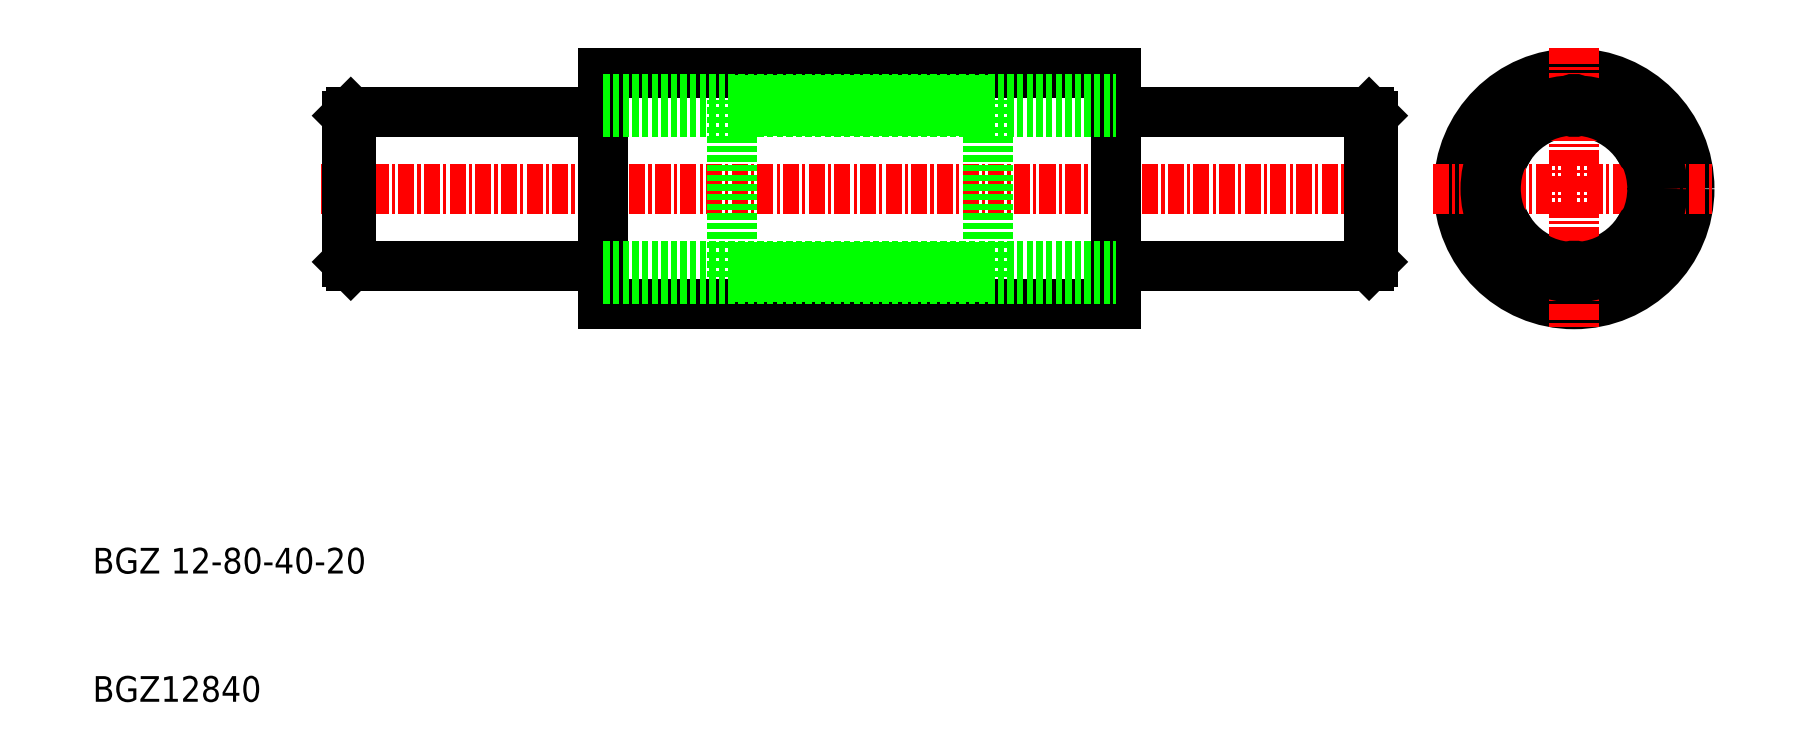
<metadata>
{"format":"dxf","ext":"dxf","renderer":"ezdxf+matplotlib","layout":"modelspace","background":"white","min_lineweight":24,"dpi":150}
</metadata>
<code>
0
SECTION
2
ENTITIES
0
LINE
8
0
10
365.5
20
644.1
30
0
11
405.5
21
644.1
31
0
0
LINE
8
0
10
365.5
20
662.1
30
0
11
405.5
21
662.1
31
0
0
LINE
8
CENTER
10
343.5
20
653.1
30
0
11
427.5
21
653.1
31
0
0
TEXT
8
0
10
325.6
20
623.1
30
0
40
2
1
BGZ 12-80-40-20
0
TEXT
8
0
10
325.6
20
613.1
30
0
40
2
1
BGZ12840
0
LINE
8
0
10
345.8
20
647.1
30
0
11
365.5
21
647.1
31
0
0
LINE
8
0
10
365.5
20
662.1
30
0
11
365.5
21
644.1
31
0
0
LINE
8
0
10
345.8
20
659.1
30
0
11
365.5
21
659.1
31
0
0
CIRCLE
8
0
10
441.1
20
653.1
30
0
40
9
0
CIRCLE
8
0
10
441.1
20
653.1
30
0
40
7
0
CIRCLE
8
0
10
441.1
20
653.1
30
0
40
6
0
LINE
8
CENTER
10
441.1
20
664.1
30
0
11
441.1
21
642.1
31
0
0
LINE
8
CENTER
10
430.1
20
653.1
30
0
11
452.1
21
653.1
31
0
0
LINE
8
0
10
425.2
20
647.1
30
0
11
405.5
21
647.1
31
0
0
LINE
8
0
10
405.5
20
644.1
30
0
11
405.5
21
662.1
31
0
0
ARC
8
0
10
441.1
20
646.6
30
0
40
0.5
50
231.8
51
308.2
0
ARC
8
0
10
435.5
20
649.9
30
0
40
0.5
50
171.8
51
248.2
0
ARC
8
0
10
435.5
20
656.4
30
0
40
0.5
50
111.8
51
188.2
0
ARC
8
0
10
446.8
20
649.9
30
0
40
0.5
50
291.8
51
8.172
0
ARC
8
0
10
446.8
20
656.4
30
0
40
0.5
50
351.8
51
68.17
0
LINE
8
0
10
425.2
20
659.1
30
0
11
405.5
21
659.1
31
0
0
ARC
8
0
10
441.1
20
659.6
30
0
40
0.5
50
51.83
51
128.2
0
CIRCLE
8
0
10
441.1
20
653.1
30
0
40
6.1
0
CIRCLE
8
0
10
441.1
20
653.1
30
0
40
6.9
0
ARC
8
0
10
441.1
20
659.6
30
0
40
0.5
50
234.5
51
305.5
0
ARC
8
0
10
435.5
20
656.4
30
0
40
0.5
50
294.5
51
5.527
0
ARC
8
0
10
435.5
20
649.9
30
0
40
0.5
50
354.5
51
65.53
0
ARC
8
0
10
441.1
20
646.6
30
0
40
0.5
50
54.47
51
125.5
0
ARC
8
0
10
446.8
20
649.9
30
0
40
0.5
50
114.5
51
185.5
0
ARC
8
0
10
446.8
20
656.4
30
0
40
0.5
50
174.5
51
245.5
0
LINE
8
0
10
345.8
20
659.1
30
0
11
345.5
21
658.8
31
0
0
LINE
8
0
10
345.8
20
659.1
30
0
11
345.8
21
647.1
31
0
0
LINE
8
0
10
345.5
20
647.4
30
0
11
345.8
21
647.1
31
0
0
LINE
8
0
10
345.5
20
647.4
30
0
11
345.5
21
658.8
31
0
0
LINE
8
0
10
425.2
20
659.1
30
0
11
425.5
21
658.8
31
0
0
LINE
8
0
10
425.2
20
659.1
30
0
11
425.2
21
647.1
31
0
0
LINE
8
0
10
425.5
20
647.4
30
0
11
425.2
21
647.1
31
0
0
LINE
8
0
10
425.5
20
647.4
30
0
11
425.5
21
658.8
31
0
0
LINE
8
0
10
365.5
20
660.1
30
0
11
405.5
21
660.1
31
0
0
LINE
8
0
10
365.5
20
646.1
30
0
11
405.5
21
646.1
31
0
0
LINE
8
0
10
375.5
20
646.2
30
0
11
375.5
21
660
31
0
0
LINE
8
0
10
375.5
20
660
30
0
11
395.5
21
660
31
0
0
LINE
8
0
10
375.5
20
659.2
30
0
11
395.5
21
659.2
31
0
0
LINE
8
0
10
375.5
20
646.2
30
0
11
395.5
21
646.2
31
0
0
LINE
8
0
10
375.5
20
647
30
0
11
395.5
21
647
31
0
0
LINE
8
0
10
395.5
20
646.2
30
0
11
395.5
21
660
31
0
0
LINE
8
0
10
365.5
20
659.1
30
0
11
405.5
21
659.1
31
0
0
LINE
8
0
10
365.5
20
647.1
30
0
11
405.5
21
647.1
31
0
0
ENDSEC
0
EOF

</code>
